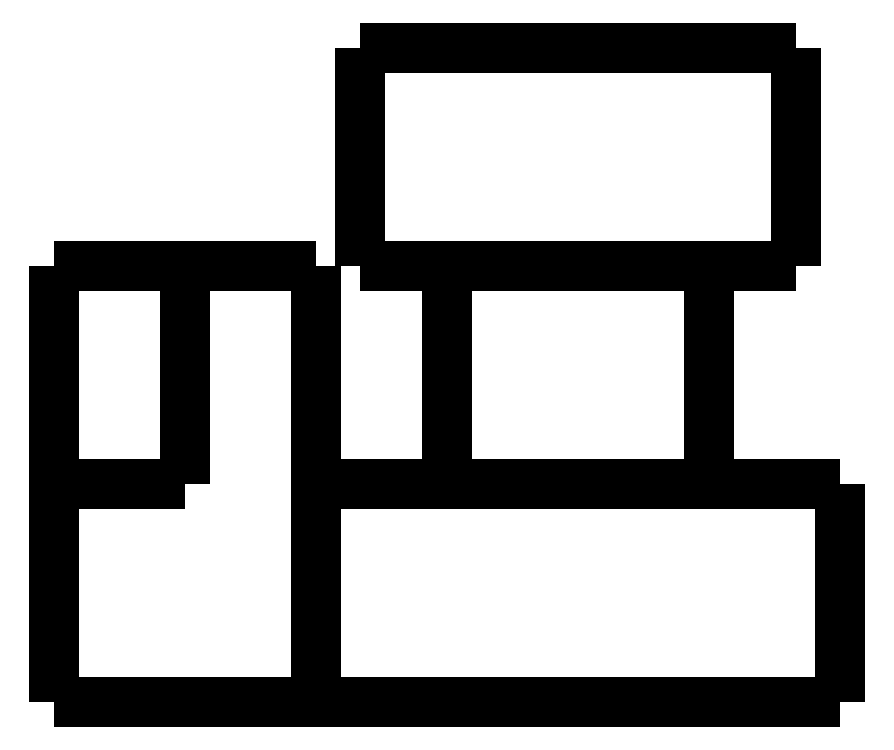
<metadata>
{"format":"dxf","ext":"dxf","renderer":"ezdxf+matplotlib","layout":"modelspace","background":"white","min_lineweight":24,"dpi":150}
</metadata>
<code>
0
SECTION
2
ENTITIES
0
LWPOLYLINE
8
0
90
51
70
0
10
3
20
5
10
3
20
5.1
10
3
20
5.2
10
3
20
5.3
10
3
20
5.4
10
3
20
5.5
10
3
20
5.6
10
3
20
5.7
10
3
20
5.8
10
3
20
5.9
10
3
20
6
10
3
20
6.1
10
3
20
6.2
10
3
20
6.3
10
3
20
6.4
10
3
20
6.5
10
3
20
6.6
10
3
20
6.7
10
3
20
6.8
10
3
20
6.9
10
3
20
7
10
3
20
7.1
10
3
20
7.2
10
3
20
7.3
10
3
20
7.4
10
3
20
7.5
10
3
20
7.6
10
3
20
7.7
10
3
20
7.8
10
3
20
7.9
10
3
20
8
10
3
20
8.1
10
3
20
8.2
10
3
20
8.3
10
3
20
8.4
10
3
20
8.5
10
3
20
8.6
10
3
20
8.7
10
3
20
8.8
10
3
20
8.9
10
3
20
9
10
3
20
9.1
10
3
20
9.2
10
3
20
9.3
10
3
20
9.4
10
3
20
9.5
10
3
20
9.6
10
3
20
9.7
10
3
20
9.8
10
3
20
9.9
10
3
20
10
0
LWPOLYLINE
8
0
90
51
70
0
10
5
20
10
10
5
20
10.1
10
5
20
10.2
10
5
20
10.3
10
5
20
10.4
10
5
20
10.5
10
5
20
10.6
10
5
20
10.7
10
5
20
10.8
10
5
20
10.9
10
5
20
11
10
5
20
11.1
10
5
20
11.2
10
5
20
11.3
10
5
20
11.4
10
5
20
11.5
10
5
20
11.6
10
5
20
11.7
10
5
20
11.8
10
5
20
11.9
10
5
20
12
10
5
20
12.1
10
5
20
12.2
10
5
20
12.3
10
5
20
12.4
10
5
20
12.5
10
5
20
12.6
10
5
20
12.7
10
5
20
12.8
10
5
20
12.9
10
5
20
13
10
5
20
13.1
10
5
20
13.2
10
5
20
13.3
10
5
20
13.4
10
5
20
13.5
10
5
20
13.6
10
5
20
13.7
10
5
20
13.8
10
5
20
13.9
10
5
20
14
10
5
20
14.1
10
5
20
14.2
10
5
20
14.3
10
5
20
14.4
10
5
20
14.5
10
5
20
14.6
10
5
20
14.7
10
5
20
14.8
10
5
20
14.9
10
5
20
15
0
LWPOLYLINE
8
0
90
51
70
0
10
-3
20
10
10
-3
20
9.9
10
-3
20
9.8
10
-3
20
9.7
10
-3
20
9.6
10
-3
20
9.5
10
-3
20
9.4
10
-3
20
9.3
10
-3
20
9.2
10
-3
20
9.1
10
-3
20
9
10
-3
20
8.9
10
-3
20
8.8
10
-3
20
8.7
10
-3
20
8.6
10
-3
20
8.5
10
-3
20
8.4
10
-3
20
8.3
10
-3
20
8.2
10
-3
20
8.1
10
-3
20
8
10
-3
20
7.9
10
-3
20
7.8
10
-3
20
7.7
10
-3
20
7.6
10
-3
20
7.5
10
-3
20
7.4
10
-3
20
7.3
10
-3
20
7.2
10
-3
20
7.1
10
-3
20
7
10
-3
20
6.9
10
-3
20
6.8
10
-3
20
6.7
10
-3
20
6.6
10
-3
20
6.5
10
-3
20
6.4
10
-3
20
6.3
10
-3
20
6.2
10
-3
20
6.1
10
-3
20
6
10
-3
20
5.9
10
-3
20
5.8
10
-3
20
5.7
10
-3
20
5.6
10
-3
20
5.5
10
-3
20
5.4
10
-3
20
5.3
10
-3
20
5.2
10
-3
20
5.1
10
-3
20
5
0
LWPOLYLINE
8
0
90
51
70
0
10
-6
20
5
10
-5.958
20
5
10
-5.916
20
5
10
-5.874
20
5
10
-5.796
20
5
10
-5.672
20
5
10
-5.548
20
5
10
-5.424
20
5
10
-5.234
20
5
10
-5.034
20
5
10
-4.834
20
5
10
-4.615
20
5
10
-4.349
20
5
10
-4.083
20
5
10
-3.817
20
5
10
-3.513
20
5
10
-3.195
20
5
10
-2.876
20
5
10
-2.553
20
5
10
-2.197
20
5
10
-1.842
20
5
10
-1.487
20
5
10
-1.122
20
5
10
-0.7477
20
5
10
-0.3738
20
5
10
-3.674e-16
20
5
10
0.3738
20
5
10
0.7477
20
5
10
1.122
20
5
10
1.487
20
5
10
1.842
20
5
10
2.197
20
5
10
2.553
20
5
10
2.876
20
5
10
3.195
20
5
10
3.513
20
5
10
3.817
20
5
10
4.083
20
5
10
4.349
20
5
10
4.615
20
5
10
4.834
20
5
10
5.034
20
5
10
5.234
20
5
10
5.424
20
5
10
5.548
20
5
10
5.672
20
5
10
5.796
20
5
10
5.874
20
5
10
5.916
20
5
10
5.958
20
5
10
6
20
5
0
LWPOLYLINE
8
0
90
51
70
0
10
-6
20
5
10
-6
20
5.1
10
-6
20
5.2
10
-6
20
5.3
10
-6
20
5.4
10
-6
20
5.5
10
-6
20
5.6
10
-6
20
5.7
10
-6
20
5.8
10
-6
20
5.9
10
-6
20
6
10
-6
20
6.1
10
-6
20
6.2
10
-6
20
6.3
10
-6
20
6.4
10
-6
20
6.5
10
-6
20
6.6
10
-6
20
6.7
10
-6
20
6.8
10
-6
20
6.9
10
-6
20
7
10
-6
20
7.1
10
-6
20
7.2
10
-6
20
7.3
10
-6
20
7.4
10
-6
20
7.5
10
-6
20
7.6
10
-6
20
7.7
10
-6
20
7.8
10
-6
20
7.9
10
-6
20
8
10
-6
20
8.1
10
-6
20
8.2
10
-6
20
8.3
10
-6
20
8.4
10
-6
20
8.5
10
-6
20
8.6
10
-6
20
8.7
10
-6
20
8.8
10
-6
20
8.9
10
-6
20
9
10
-6
20
9.1
10
-6
20
9.2
10
-6
20
9.3
10
-6
20
9.4
10
-6
20
9.5
10
-6
20
9.6
10
-6
20
9.7
10
-6
20
9.8
10
-6
20
9.9
10
-6
20
10
0
LWPOLYLINE
8
0
90
51
70
0
10
-12
20
5
10
-11.94
20
5
10
-11.88
20
5
10
-11.82
20
5
10
-11.76
20
5
10
-11.7
20
5
10
-11.64
20
5
10
-11.58
20
5
10
-11.52
20
5
10
-11.46
20
5
10
-11.4
20
5
10
-11.34
20
5
10
-11.28
20
5
10
-11.22
20
5
10
-11.16
20
5
10
-11.1
20
5
10
-11.04
20
5
10
-10.98
20
5
10
-10.92
20
5
10
-10.86
20
5
10
-10.8
20
5
10
-10.74
20
5
10
-10.68
20
5
10
-10.62
20
5
10
-10.56
20
5
10
-10.5
20
5
10
-10.44
20
5
10
-10.38
20
5
10
-10.32
20
5
10
-10.26
20
5
10
-10.2
20
5
10
-10.14
20
5
10
-10.08
20
5
10
-10.02
20
5
10
-9.96
20
5
10
-9.9
20
5
10
-9.84
20
5
10
-9.78
20
5
10
-9.72
20
5
10
-9.66
20
5
10
-9.6
20
5
10
-9.54
20
5
10
-9.48
20
5
10
-9.42
20
5
10
-9.36
20
5
10
-9.3
20
5
10
-9.24
20
5
10
-9.18
20
5
10
-9.12
20
5
10
-9.06
20
5
10
-9
20
5
0
LWPOLYLINE
8
0
90
51
70
0
10
-12
20
0
10
-12
20
0.1
10
-12
20
0.2
10
-12
20
0.3
10
-12
20
0.4
10
-12
20
0.5
10
-12
20
0.6
10
-12
20
0.7
10
-12
20
0.8
10
-12
20
0.9
10
-12
20
1
10
-12
20
1.1
10
-12
20
1.2
10
-12
20
1.3
10
-12
20
1.4
10
-12
20
1.5
10
-12
20
1.6
10
-12
20
1.7
10
-12
20
1.8
10
-12
20
1.9
10
-12
20
2
10
-12
20
2.1
10
-12
20
2.2
10
-12
20
2.3
10
-12
20
2.4
10
-12
20
2.5
10
-12
20
2.6
10
-12
20
2.7
10
-12
20
2.8
10
-12
20
2.9
10
-12
20
3
10
-12
20
3.1
10
-12
20
3.2
10
-12
20
3.3
10
-12
20
3.4
10
-12
20
3.5
10
-12
20
3.6
10
-12
20
3.7
10
-12
20
3.8
10
-12
20
3.9
10
-12
20
4
10
-12
20
4.1
10
-12
20
4.2
10
-12
20
4.3
10
-12
20
4.4
10
-12
20
4.5
10
-12
20
4.6
10
-12
20
4.7
10
-12
20
4.8
10
-12
20
4.9
10
-12
20
5
0
LWPOLYLINE
8
0
90
51
70
0
10
-12
20
0
10
-11.88
20
0
10
-11.76
20
0
10
-11.64
20
0
10
-11.52
20
0
10
-11.4
20
0
10
-11.28
20
0
10
-11.16
20
0
10
-11.04
20
0
10
-10.92
20
0
10
-10.8
20
0
10
-10.68
20
0
10
-10.56
20
0
10
-10.44
20
0
10
-10.32
20
0
10
-10.2
20
0
10
-10.08
20
0
10
-9.96
20
0
10
-9.84
20
0
10
-9.72
20
0
10
-9.6
20
0
10
-9.48
20
0
10
-9.36
20
0
10
-9.24
20
0
10
-9.12
20
0
10
-9
20
0
10
-8.88
20
0
10
-8.76
20
0
10
-8.64
20
0
10
-8.52
20
0
10
-8.4
20
0
10
-8.28
20
0
10
-8.16
20
0
10
-8.04
20
0
10
-7.92
20
0
10
-7.8
20
0
10
-7.68
20
0
10
-7.56
20
0
10
-7.44
20
0
10
-7.32
20
0
10
-7.2
20
0
10
-7.08
20
0
10
-6.96
20
0
10
-6.84
20
0
10
-6.72
20
0
10
-6.6
20
0
10
-6.48
20
0
10
-6.36
20
0
10
-6.24
20
0
10
-6.12
20
0
10
-6
20
0
0
LWPOLYLINE
8
0
90
51
70
0
10
-9
20
10
10
-8.94
20
10
10
-8.88
20
10
10
-8.82
20
10
10
-8.76
20
10
10
-8.7
20
10
10
-8.64
20
10
10
-8.58
20
10
10
-8.52
20
10
10
-8.46
20
10
10
-8.4
20
10
10
-8.34
20
10
10
-8.28
20
10
10
-8.22
20
10
10
-8.16
20
10
10
-8.1
20
10
10
-8.04
20
10
10
-7.98
20
10
10
-7.92
20
10
10
-7.86
20
10
10
-7.8
20
10
10
-7.74
20
10
10
-7.68
20
10
10
-7.62
20
10
10
-7.56
20
10
10
-7.5
20
10
10
-7.44
20
10
10
-7.38
20
10
10
-7.32
20
10
10
-7.26
20
10
10
-7.2
20
10
10
-7.14
20
10
10
-7.08
20
10
10
-7.02
20
10
10
-6.96
20
10
10
-6.9
20
10
10
-6.84
20
10
10
-6.78
20
10
10
-6.72
20
10
10
-6.66
20
10
10
-6.6
20
10
10
-6.54
20
10
10
-6.48
20
10
10
-6.42
20
10
10
-6.36
20
10
10
-6.3
20
10
10
-6.24
20
10
10
-6.18
20
10
10
-6.12
20
10
10
-6.06
20
10
10
-6
20
10
0
LWPOLYLINE
8
0
90
51
70
0
10
-9
20
10
10
-9
20
9.9
10
-9
20
9.8
10
-9
20
9.7
10
-9
20
9.6
10
-9
20
9.5
10
-9
20
9.4
10
-9
20
9.3
10
-9
20
9.2
10
-9
20
9.1
10
-9
20
9
10
-9
20
8.9
10
-9
20
8.8
10
-9
20
8.7
10
-9
20
8.6
10
-9
20
8.5
10
-9
20
8.4
10
-9
20
8.3
10
-9
20
8.2
10
-9
20
8.1
10
-9
20
8
10
-9
20
7.9
10
-9
20
7.8
10
-9
20
7.7
10
-9
20
7.6
10
-9
20
7.5
10
-9
20
7.4
10
-9
20
7.3
10
-9
20
7.2
10
-9
20
7.1
10
-9
20
7
10
-9
20
6.9
10
-9
20
6.8
10
-9
20
6.7
10
-9
20
6.6
10
-9
20
6.5
10
-9
20
6.4
10
-9
20
6.3
10
-9
20
6.2
10
-9
20
6.1
10
-9
20
6
10
-9
20
5.9
10
-9
20
5.8
10
-9
20
5.7
10
-9
20
5.6
10
-9
20
5.5
10
-9
20
5.4
10
-9
20
5.3
10
-9
20
5.2
10
-9
20
5.1
10
-9
20
5
0
LWPOLYLINE
8
0
90
51
70
0
10
-12
20
10
10
-12
20
9.9
10
-12
20
9.8
10
-12
20
9.7
10
-12
20
9.6
10
-12
20
9.5
10
-12
20
9.4
10
-12
20
9.3
10
-12
20
9.2
10
-12
20
9.1
10
-12
20
9
10
-12
20
8.9
10
-12
20
8.8
10
-12
20
8.7
10
-12
20
8.6
10
-12
20
8.5
10
-12
20
8.4
10
-12
20
8.3
10
-12
20
8.2
10
-12
20
8.1
10
-12
20
8
10
-12
20
7.9
10
-12
20
7.8
10
-12
20
7.7
10
-12
20
7.6
10
-12
20
7.5
10
-12
20
7.4
10
-12
20
7.3
10
-12
20
7.2
10
-12
20
7.1
10
-12
20
7
10
-12
20
6.9
10
-12
20
6.8
10
-12
20
6.7
10
-12
20
6.6
10
-12
20
6.5
10
-12
20
6.4
10
-12
20
6.3
10
-12
20
6.2
10
-12
20
6.1
10
-12
20
6
10
-12
20
5.9
10
-12
20
5.8
10
-12
20
5.7
10
-12
20
5.6
10
-12
20
5.5
10
-12
20
5.4
10
-12
20
5.3
10
-12
20
5.2
10
-12
20
5.1
10
-12
20
5
0
LWPOLYLINE
8
0
90
51
70
0
10
-6
20
0
10
-5.958
20
0
10
-5.916
20
0
10
-5.874
20
0
10
-5.796
20
0
10
-5.672
20
0
10
-5.548
20
0
10
-5.424
20
0
10
-5.234
20
0
10
-5.034
20
0
10
-4.834
20
0
10
-4.615
20
0
10
-4.349
20
0
10
-4.083
20
0
10
-3.817
20
0
10
-3.513
20
0
10
-3.195
20
0
10
-2.876
20
0
10
-2.553
20
0
10
-2.197
20
0
10
-1.842
20
0
10
-1.487
20
0
10
-1.122
20
0
10
-0.7477
20
0
10
-0.3738
20
0
10
-3.674e-16
20
0
10
0.3738
20
0
10
0.7477
20
0
10
1.122
20
0
10
1.487
20
0
10
1.842
20
0
10
2.197
20
0
10
2.553
20
0
10
2.876
20
0
10
3.195
20
0
10
3.513
20
0
10
3.817
20
0
10
4.083
20
0
10
4.349
20
0
10
4.615
20
0
10
4.834
20
0
10
5.034
20
0
10
5.234
20
0
10
5.424
20
0
10
5.548
20
0
10
5.672
20
0
10
5.796
20
0
10
5.874
20
0
10
5.916
20
0
10
5.958
20
0
10
6
20
0
0
LWPOLYLINE
8
0
90
51
70
0
10
-9
20
10
10
-9.06
20
10
10
-9.12
20
10
10
-9.18
20
10
10
-9.24
20
10
10
-9.3
20
10
10
-9.36
20
10
10
-9.42
20
10
10
-9.48
20
10
10
-9.54
20
10
10
-9.6
20
10
10
-9.66
20
10
10
-9.72
20
10
10
-9.78
20
10
10
-9.84
20
10
10
-9.9
20
10
10
-9.96
20
10
10
-10.02
20
10
10
-10.08
20
10
10
-10.14
20
10
10
-10.2
20
10
10
-10.26
20
10
10
-10.32
20
10
10
-10.38
20
10
10
-10.44
20
10
10
-10.5
20
10
10
-10.56
20
10
10
-10.62
20
10
10
-10.68
20
10
10
-10.74
20
10
10
-10.8
20
10
10
-10.86
20
10
10
-10.92
20
10
10
-10.98
20
10
10
-11.04
20
10
10
-11.1
20
10
10
-11.16
20
10
10
-11.22
20
10
10
-11.28
20
10
10
-11.34
20
10
10
-11.4
20
10
10
-11.46
20
10
10
-11.52
20
10
10
-11.58
20
10
10
-11.64
20
10
10
-11.7
20
10
10
-11.76
20
10
10
-11.82
20
10
10
-11.88
20
10
10
-11.94
20
10
10
-12
20
10
0
LWPOLYLINE
8
0
90
51
70
0
10
-6
20
0
10
-6
20
0.1
10
-6
20
0.2
10
-6
20
0.3
10
-6
20
0.4
10
-6
20
0.5
10
-6
20
0.6
10
-6
20
0.7
10
-6
20
0.8
10
-6
20
0.9
10
-6
20
1
10
-6
20
1.1
10
-6
20
1.2
10
-6
20
1.3
10
-6
20
1.4
10
-6
20
1.5
10
-6
20
1.6
10
-6
20
1.7
10
-6
20
1.8
10
-6
20
1.9
10
-6
20
2
10
-6
20
2.1
10
-6
20
2.2
10
-6
20
2.3
10
-6
20
2.4
10
-6
20
2.5
10
-6
20
2.6
10
-6
20
2.7
10
-6
20
2.8
10
-6
20
2.9
10
-6
20
3
10
-6
20
3.1
10
-6
20
3.2
10
-6
20
3.3
10
-6
20
3.4
10
-6
20
3.5
10
-6
20
3.6
10
-6
20
3.7
10
-6
20
3.8
10
-6
20
3.9
10
-6
20
4
10
-6
20
4.1
10
-6
20
4.2
10
-6
20
4.3
10
-6
20
4.4
10
-6
20
4.5
10
-6
20
4.6
10
-6
20
4.7
10
-6
20
4.8
10
-6
20
4.9
10
-6
20
5
0
LWPOLYLINE
8
0
90
51
70
0
10
6
20
0
10
6
20
0.1
10
6
20
0.2
10
6
20
0.3
10
6
20
0.4
10
6
20
0.5
10
6
20
0.6
10
6
20
0.7
10
6
20
0.8
10
6
20
0.9
10
6
20
1
10
6
20
1.1
10
6
20
1.2
10
6
20
1.3
10
6
20
1.4
10
6
20
1.5
10
6
20
1.6
10
6
20
1.7
10
6
20
1.8
10
6
20
1.9
10
6
20
2
10
6
20
2.1
10
6
20
2.2
10
6
20
2.3
10
6
20
2.4
10
6
20
2.5
10
6
20
2.6
10
6
20
2.7
10
6
20
2.8
10
6
20
2.9
10
6
20
3
10
6
20
3.1
10
6
20
3.2
10
6
20
3.3
10
6
20
3.4
10
6
20
3.5
10
6
20
3.6
10
6
20
3.7
10
6
20
3.8
10
6
20
3.9
10
6
20
4
10
6
20
4.1
10
6
20
4.2
10
6
20
4.3
10
6
20
4.4
10
6
20
4.5
10
6
20
4.6
10
6
20
4.7
10
6
20
4.8
10
6
20
4.9
10
6
20
5
0
LWPOLYLINE
8
0
90
51
70
0
10
-5
20
10
10
-4.965
20
10
10
-4.93
20
10
10
-4.895
20
10
10
-4.83
20
10
10
-4.727
20
10
10
-4.623
20
10
10
-4.52
20
10
10
-4.362
20
10
10
-4.195
20
10
10
-4.028
20
10
10
-3.846
20
10
10
-3.624
20
10
10
-3.402
20
10
10
-3.181
20
10
10
-2.928
20
10
10
-2.662
20
10
10
-2.397
20
10
10
-2.127
20
10
10
-1.831
20
10
10
-1.535
20
10
10
-1.239
20
10
10
-0.9346
20
10
10
-0.6231
20
10
10
-0.3115
20
10
10
-9.185e-16
20
10
10
0.3115
20
10
10
0.6231
20
10
10
0.9346
20
10
10
1.239
20
10
10
1.535
20
10
10
1.831
20
10
10
2.127
20
10
10
2.397
20
10
10
2.662
20
10
10
2.928
20
10
10
3.181
20
10
10
3.402
20
10
10
3.624
20
10
10
3.846
20
10
10
4.028
20
10
10
4.195
20
10
10
4.362
20
10
10
4.52
20
10
10
4.623
20
10
10
4.727
20
10
10
4.83
20
10
10
4.895
20
10
10
4.93
20
10
10
4.965
20
10
10
5
20
10
0
LWPOLYLINE
8
0
90
51
70
0
10
-5
20
15
10
-4.965
20
15
10
-4.93
20
15
10
-4.895
20
15
10
-4.83
20
15
10
-4.727
20
15
10
-4.623
20
15
10
-4.52
20
15
10
-4.362
20
15
10
-4.195
20
15
10
-4.028
20
15
10
-3.846
20
15
10
-3.624
20
15
10
-3.402
20
15
10
-3.181
20
15
10
-2.928
20
15
10
-2.662
20
15
10
-2.397
20
15
10
-2.127
20
15
10
-1.831
20
15
10
-1.535
20
15
10
-1.239
20
15
10
-0.9346
20
15
10
-0.6231
20
15
10
-0.3115
20
15
10
-9.185e-16
20
15
10
0.3115
20
15
10
0.6231
20
15
10
0.9346
20
15
10
1.239
20
15
10
1.535
20
15
10
1.831
20
15
10
2.127
20
15
10
2.397
20
15
10
2.662
20
15
10
2.928
20
15
10
3.181
20
15
10
3.402
20
15
10
3.624
20
15
10
3.846
20
15
10
4.028
20
15
10
4.195
20
15
10
4.362
20
15
10
4.52
20
15
10
4.623
20
15
10
4.727
20
15
10
4.83
20
15
10
4.895
20
15
10
4.93
20
15
10
4.965
20
15
10
5
20
15
0
LWPOLYLINE
8
0
90
51
70
0
10
-5
20
15
10
-5
20
14.9
10
-5
20
14.8
10
-5
20
14.7
10
-5
20
14.6
10
-5
20
14.5
10
-5
20
14.4
10
-5
20
14.3
10
-5
20
14.2
10
-5
20
14.1
10
-5
20
14
10
-5
20
13.9
10
-5
20
13.8
10
-5
20
13.7
10
-5
20
13.6
10
-5
20
13.5
10
-5
20
13.4
10
-5
20
13.3
10
-5
20
13.2
10
-5
20
13.1
10
-5
20
13
10
-5
20
12.9
10
-5
20
12.8
10
-5
20
12.7
10
-5
20
12.6
10
-5
20
12.5
10
-5
20
12.4
10
-5
20
12.3
10
-5
20
12.2
10
-5
20
12.1
10
-5
20
12
10
-5
20
11.9
10
-5
20
11.8
10
-5
20
11.7
10
-5
20
11.6
10
-5
20
11.5
10
-5
20
11.4
10
-5
20
11.3
10
-5
20
11.2
10
-5
20
11.1
10
-5
20
11
10
-5
20
10.9
10
-5
20
10.8
10
-5
20
10.7
10
-5
20
10.6
10
-5
20
10.5
10
-5
20
10.4
10
-5
20
10.3
10
-5
20
10.2
10
-5
20
10.1
10
-5
20
10
0
ENDSEC
0
EOF

</code>
